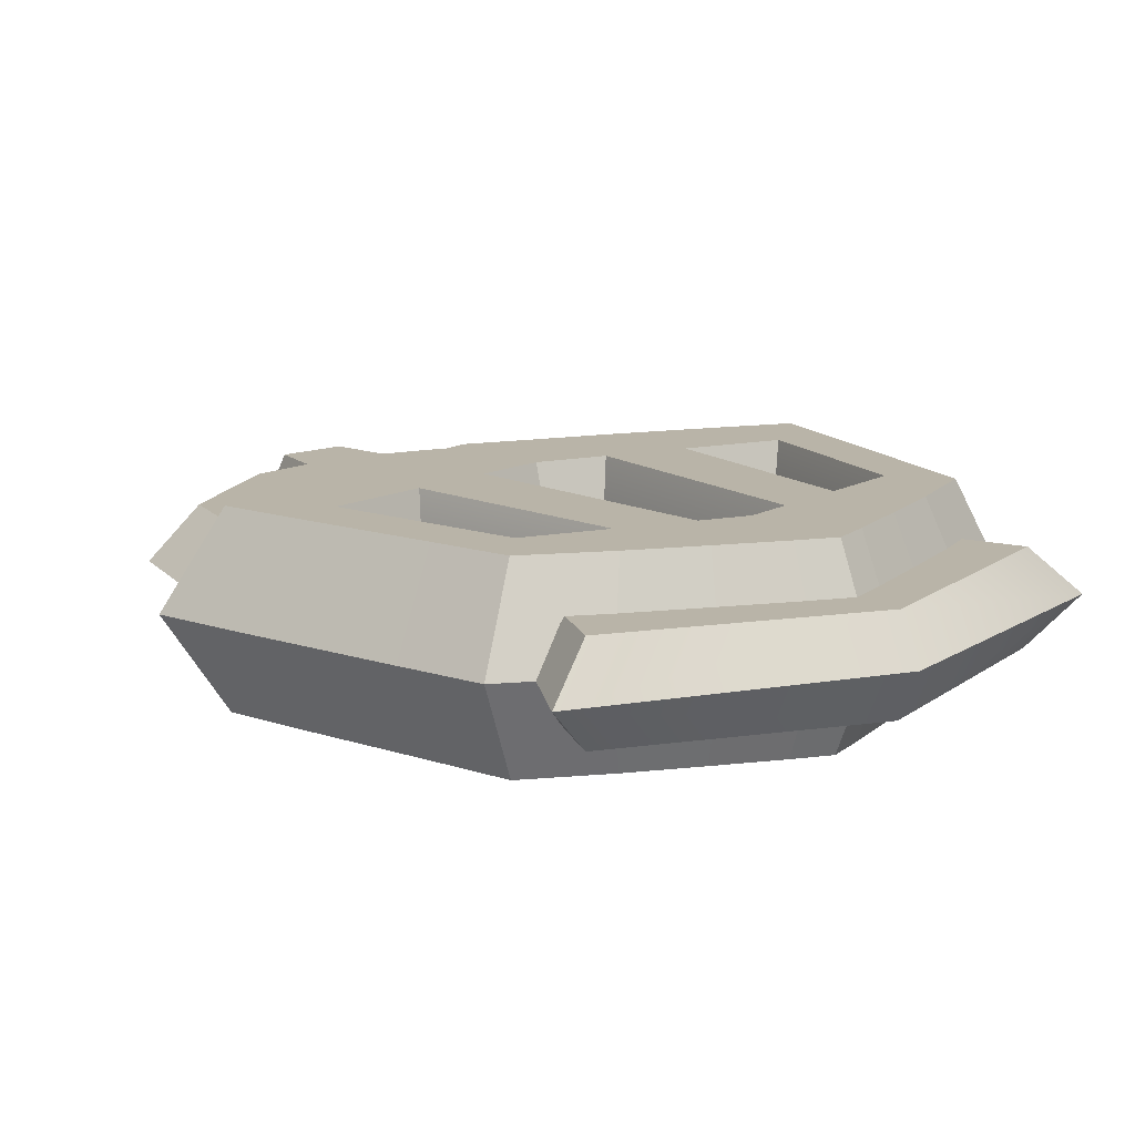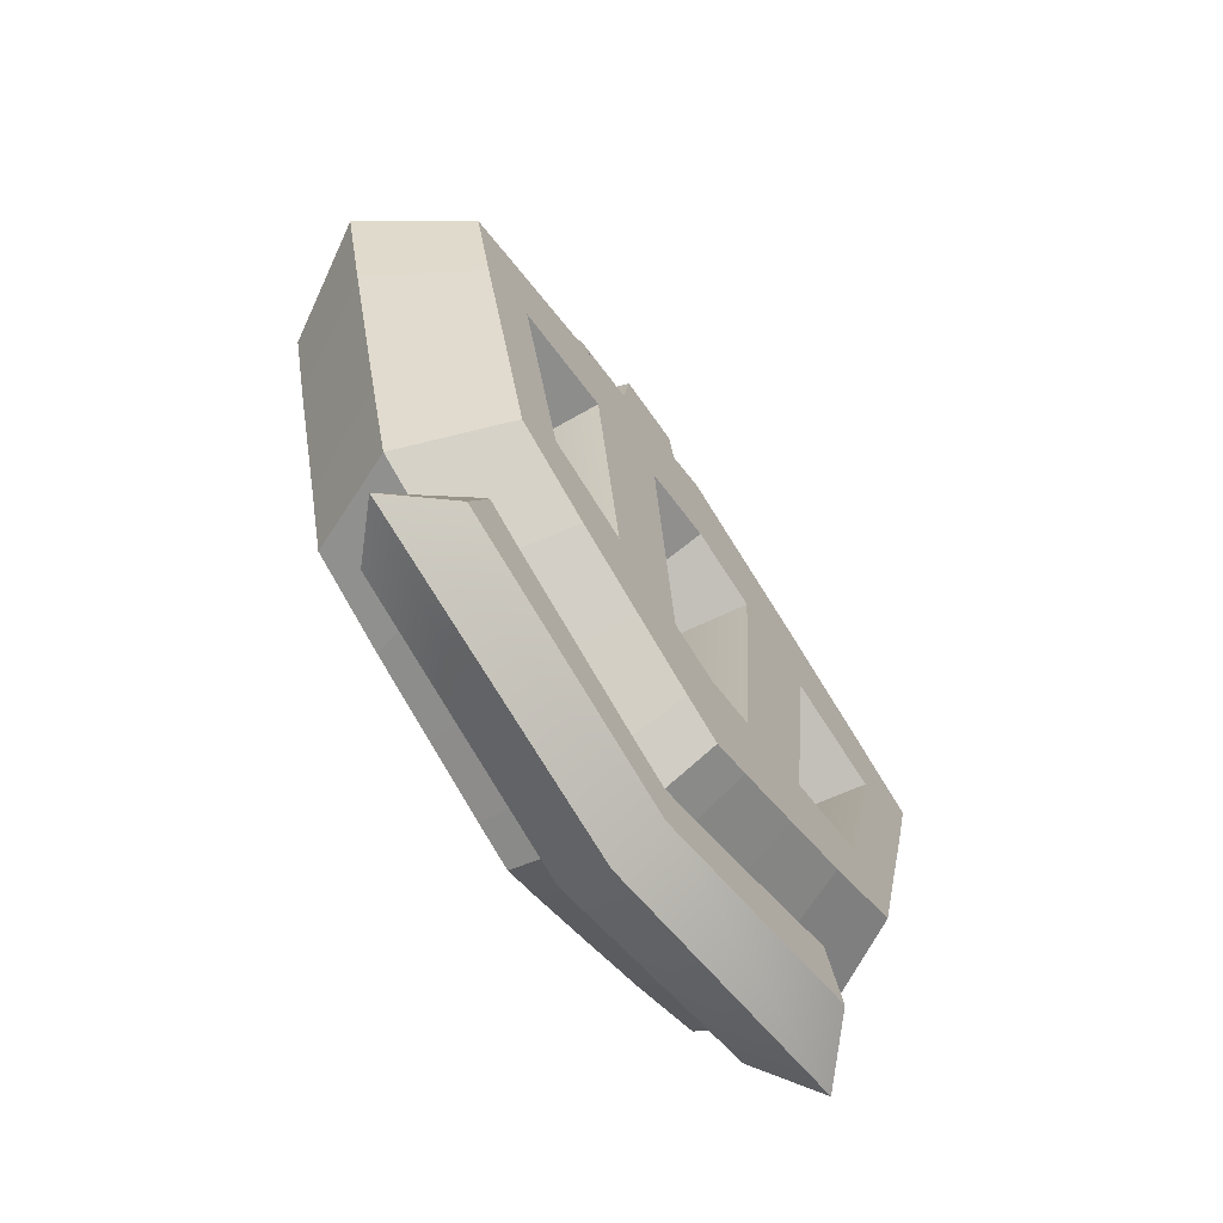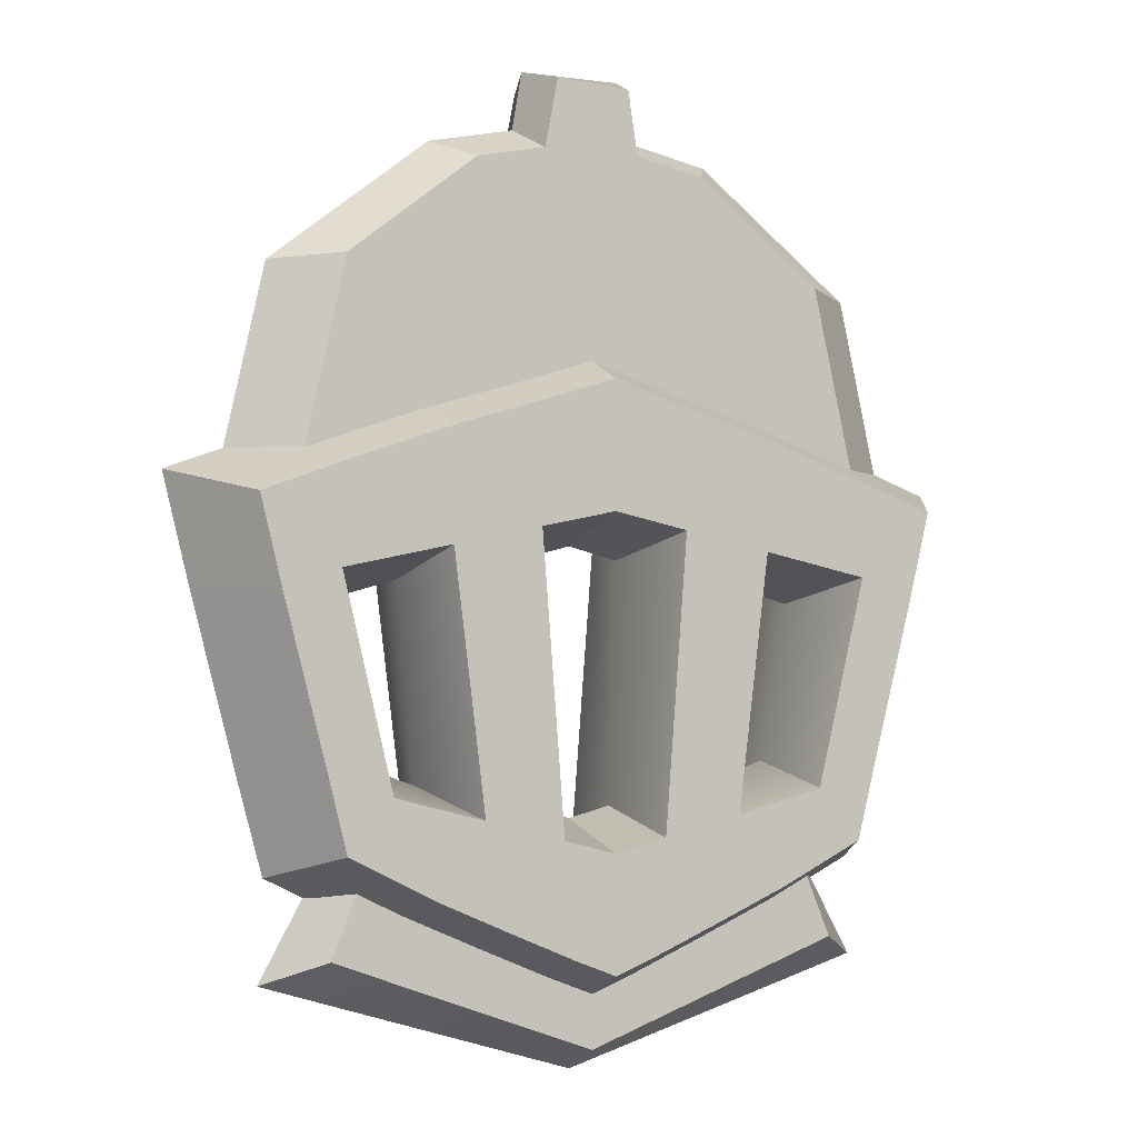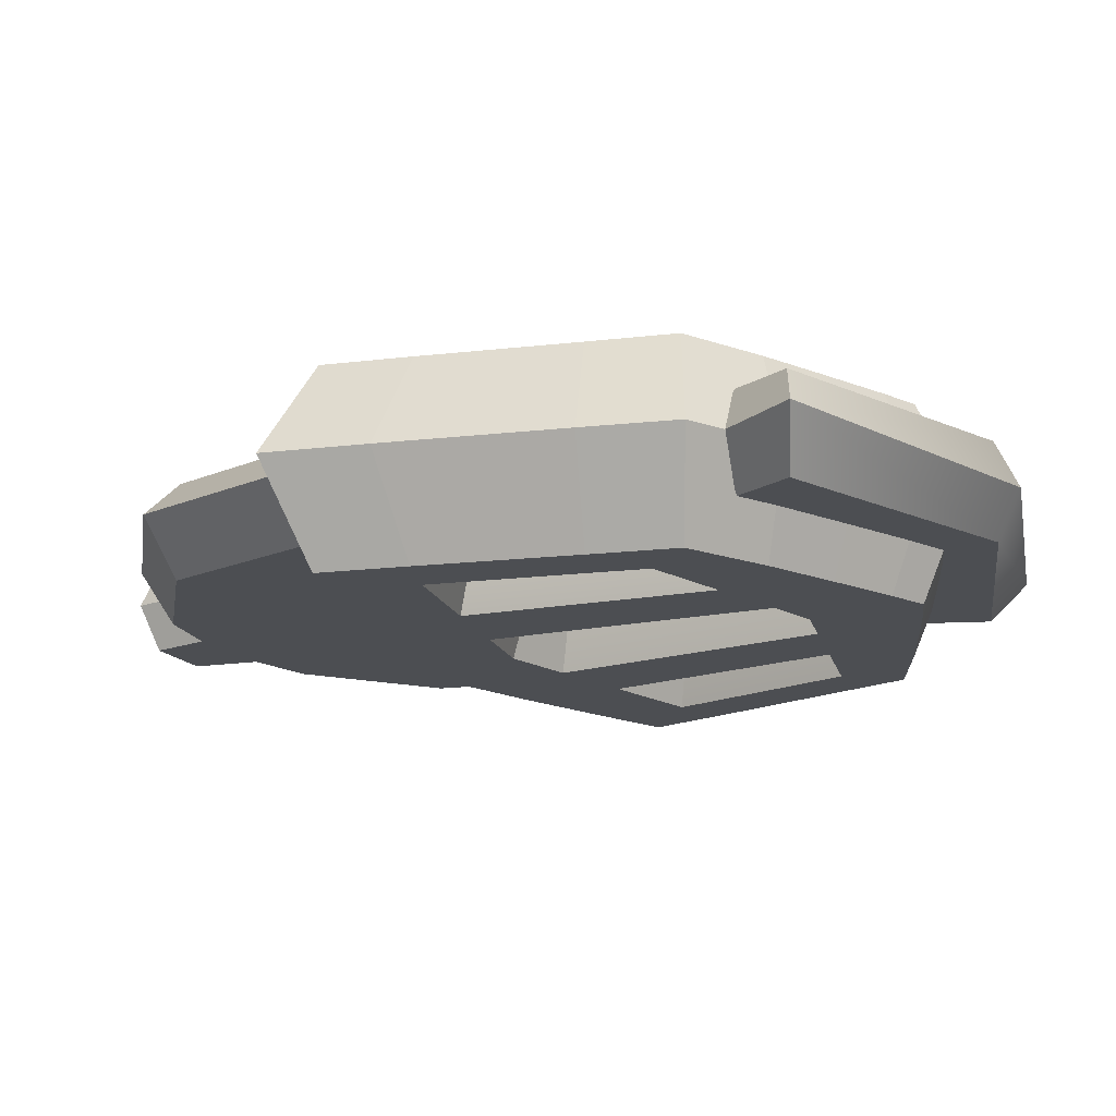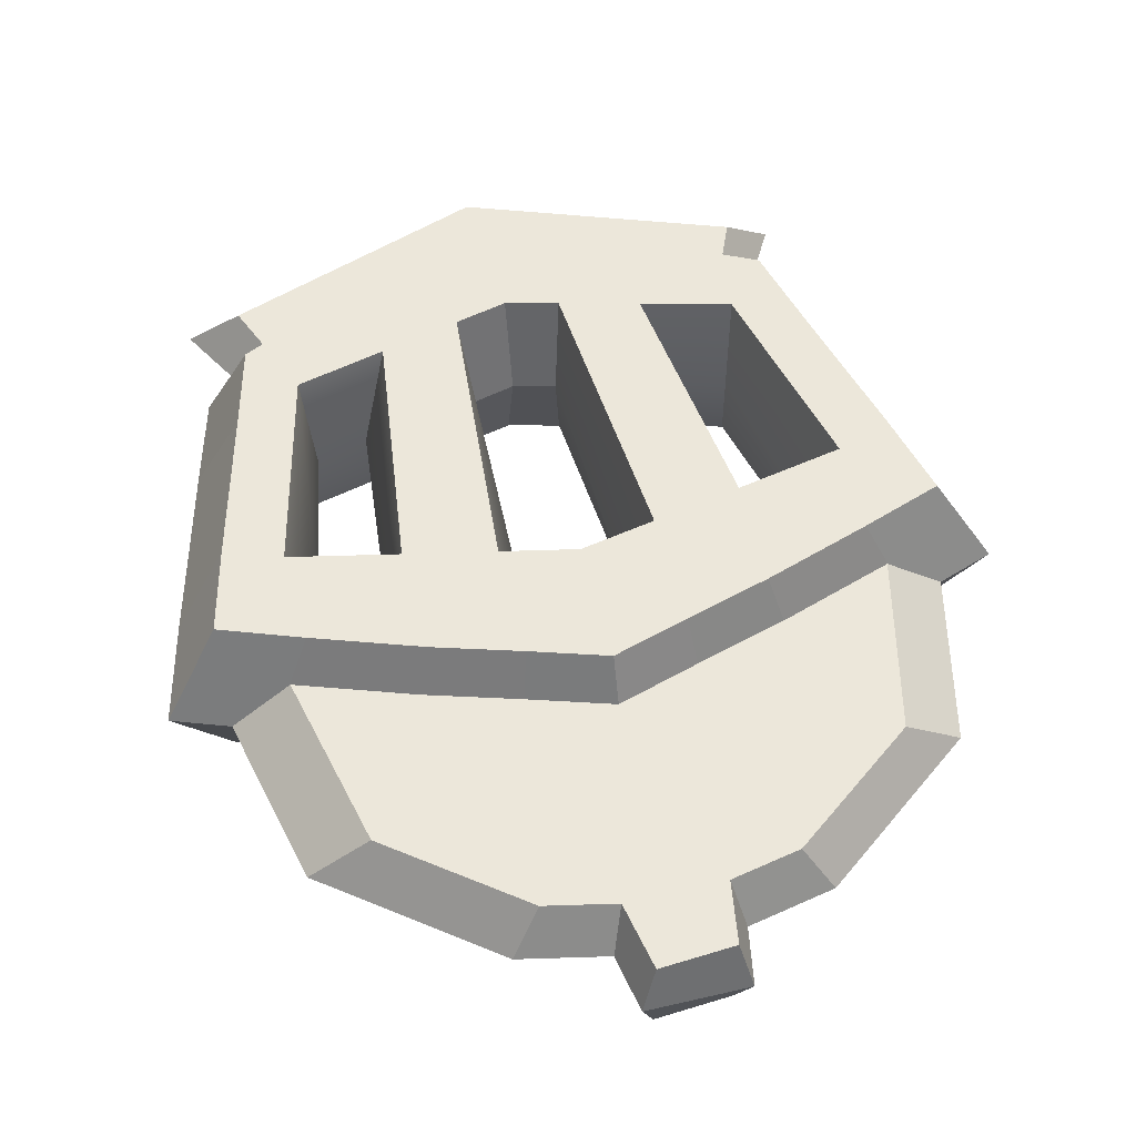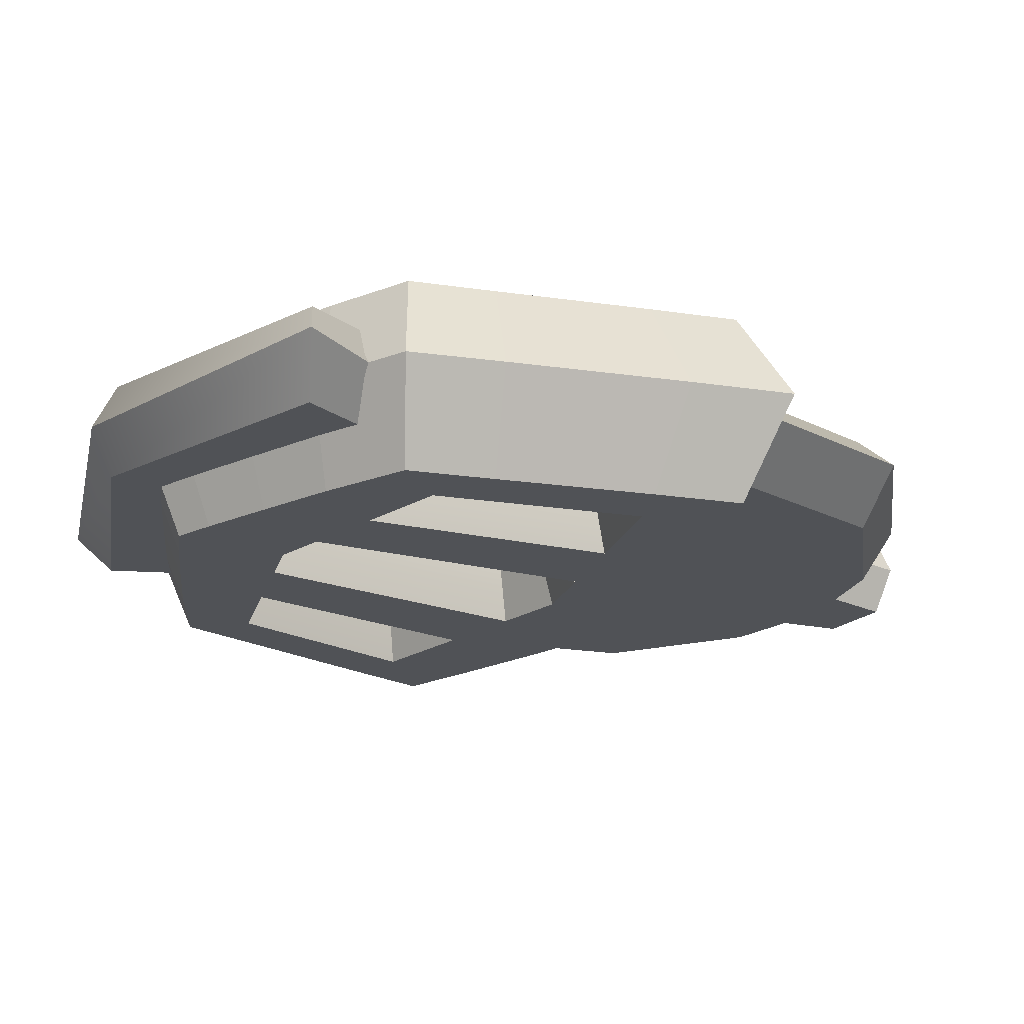
<metadata>
{"format":"obj","ext":"obj","renderer":"f3d","projection":"perspective","resolution":1024,"background":"white","views":[{"elev":13.3,"azim":-38.0,"up":"+Z"},{"elev":-66.6,"azim":-55.8,"up":"+Y"},{"elev":-2.4,"azim":153.5,"up":"+Y"},{"elev":-16.6,"azim":-62.0,"up":"+Z"},{"elev":54.1,"azim":166.2,"up":"+Z"},{"elev":-21.1,"azim":60.7,"up":"+Z"}]}
</metadata>
<code>
v -10.75 -14.9 2
v 10.75 -14.9 2
v -9.534 -12.03 2
v 9.586 -12.03 2
v -10.76 -12.03 0
v 10.76 -12.03 -0
v -12.91 -15.88 -0
v 12.91 -15.88 -0
v 0 -18.79 2
v 0 -19.76 0
v -0 -12.89 0
v 0 -12.89 2
v 12.71 11.22 0
v 6.103 16.3 0
v -6.103 16.3 0
v -12.71 11.22 0
v -14.99 1.158 0
v 14.99 1.158 0
v 10.21 11.39 2
v 4.904 15.47 2
v -4.904 15.47 2
v -10.21 11.39 2
v -12.05 3.3 2
v 12.05 3.3 2
v -2.514 17.05 0
v -2.02 16.07 2
v 2.514 17.05 0
v 2.02 16.07 2
v -2.092 19.41 1e-06
v -1.614 18.66 2
v 2.091 19.41 1e-06
v 1.478 18.88 2
v -10.9 -10.93 4
v 10.9 -10.93 4
v -14.3 2.223 4
v 14.3 2.223 4
v 0 -15.76 4
v 0 6.972 4
v -1.656 -15.12 4
v -3.136 5.986 4
v 1.656 -15.12 4
v 3.136 5.986 4
v 4.453 -13.94 4
v 6.609 4.942 4
v -4.453 -13.94 4
v -6.609 4.942 4
v 7.46 -12.64 4
v 10.99 3.429 4
v -7.46 -12.64 4
v -10.99 3.429 4
v 13.42 -1.338 4
v 11.14 -0.4616 4
v 6.733 0.4733 4
v 3.102 1.234 4
v 0 1.884 4
v -3.102 1.234 4
v -6.733 0.4733 4
v -11.14 -0.4616 4
v -13.42 -1.338 4
v 11.78 -7.509 4
v 9.103 -8.828 4
v 5.425 -9.763 4
v 2.16 -10.59 4
v 0 -11.14 4
v -2.16 -10.59 4
v -5.425 -9.763 4
v -9.103 -8.828 4
v -11.78 -7.509 4
v -12.71 -11.9 0
v -8.701 -13.88 0
v -16.68 3.201 0
v -12.82 4.608 0
v -13.74 -8.15 0
v 12.71 -11.9 0
v 13.74 -8.15 0
v 0 -17.53 0
v 1.931 -16.78 0
v 0 8.739 0
v 3.658 7.589 0
v -1.931 -16.78 0
v -3.658 7.589 0
v 5.194 -15.4 0
v 7.708 6.371 0
v 8.701 -13.88 0
v 12.82 4.608 0
v -5.194 -15.4 0
v -7.708 6.371 0
v 16.68 3.201 0
v 15.65 -0.952 0
v -15.65 -0.952 0
v 9.943 -1.435 0
v 7.385 -0.7178 0
v 2.066 0.1895 0
v 0 0.7236 0
v -2.066 0.1895 0
v -7.385 -0.7178 0
v -9.943 -1.435 0
v 8.759 -7.855 0
v 6.626 -8.572 0
v 1.754 -9.531 -0
v -1.754 -9.531 0
v -6.626 -8.572 0
v -8.759 -7.855 0
v -0 -9.983 0
v -10.75 -14.9 -2
v 10.75 -14.9 -2
v -9.534 -12.03 -2
v 9.586 -12.03 -2
v 0 -18.79 -2
v 0 -12.89 -2
v 10.21 11.39 -2
v 4.904 15.47 -2
v -4.904 15.47 -2
v -10.21 11.39 -2
v -12.05 3.3 -2
v 12.05 3.3 -2
v -2.02 16.07 -2
v 2.02 16.07 -2
v -2.092 19.41 -1e-06
v -1.614 18.66 -2
v 2.091 19.41 -1e-06
v 1.478 18.88 -2
v -10.9 -10.93 -4
v 10.9 -10.93 -4
v -14.3 2.223 -4
v 14.3 2.223 -4
v 0 -15.76 -4
v 0 6.972 -4
v -1.656 -15.12 -4
v -3.136 5.986 -4
v 1.656 -15.12 -4
v 3.136 5.986 -4
v 4.453 -13.94 -4
v 6.609 4.942 -4
v -4.453 -13.94 -4
v -6.609 4.942 -4
v 7.46 -12.64 -4
v 10.99 3.429 -4
v -7.46 -12.64 -4
v -10.99 3.429 -4
v 13.42 -1.338 -4
v 11.14 -0.4616 -4
v 6.733 0.4733 -4
v 3.102 1.234 -4
v 0 1.884 -4
v -3.102 1.234 -4
v -6.733 0.4733 -4
v -11.14 -0.4616 -4
v -13.42 -1.338 -4
v 11.78 -7.509 -4
v 9.103 -8.828 -4
v 5.425 -9.763 -4
v 2.16 -10.59 -4
v -0 -11.14 -4
v -2.16 -10.59 -4
v -5.425 -9.763 -4
v -9.103 -8.828 -4
v -11.78 -7.509 -4
f 12 9 2 4
f 11 12 4 6
f 9 10 8 2
f 2 8 6 4
f 7 1 3 5
f 7 10 9 1
f 3 12 11 5
f 1 9 12 3
f 13 14 20 19
f 14 27 28 20
f 15 16 22 21
f 16 17 23 22
f 18 13 19 24
f 22 23 24 19
f 26 28 32 30
f 26 25 15 21
f 30 32 31 29
f 20 28 26 21 22 19
f 25 26 30 29
f 28 27 31 32
f 29 31 27 25
f 63 64 37 41
f 33 49 67 68
f 64 65 39 37
f 62 63 41 43
f 61 62 43 47
f 65 66 45 39
f 60 61 47 34
f 66 67 49 45
f 48 52 51 36
f 44 53 52 48
f 42 54 53 44
f 38 55 54 42
f 40 56 55 38
f 46 57 56 40
f 50 58 57 46
f 59 58 50 35
f 51 52 61 60
f 53 54 63 62
f 56 57 66 65
f 68 67 58 59
f 49 33 69 70
f 35 50 72 71
f 33 68 73 69
f 60 34 74 75
f 41 37 76 77
f 38 42 79 78
f 37 39 80 76
f 40 38 78 81
f 43 41 77 82
f 42 44 83 79
f 47 43 82 84
f 44 48 85 83
f 39 45 86 80
f 46 40 81 87
f 34 47 84 74
f 48 36 88 85
f 45 49 70 86
f 50 46 87 72
f 36 51 89 88
f 59 35 71 90
f 51 60 75 89
f 68 59 90 73
f 52 53 92 91
f 54 55 94 93
f 55 56 95 94
f 57 58 97 96
f 61 52 91 98
f 53 62 99 92
f 63 54 93 100
f 56 65 101 95
f 66 57 96 102
f 58 67 103 97
f 62 61 98 99
f 64 63 100 104
f 65 64 104 101
f 67 66 102 103
f 23 17 18 24
f 110 108 106 109
f 11 6 108 110
f 109 106 8 10
f 106 108 6 8
f 7 5 107 105
f 7 105 109 10
f 107 5 11 110
f 105 107 110 109
f 13 111 112 14
f 14 112 118 27
f 15 113 114 16
f 16 114 115 17
f 18 116 111 13
f 114 111 116 115
f 117 120 122 118
f 117 113 15 25
f 120 119 121 122
f 112 111 114 113 117 118
f 25 119 120 117
f 118 122 121 27
f 119 25 27 121
f 153 131 127 154
f 123 158 157 139
f 154 127 129 155
f 152 133 131 153
f 151 137 133 152
f 155 129 135 156
f 150 124 137 151
f 156 135 139 157
f 138 126 141 142
f 134 138 142 143
f 132 134 143 144
f 128 132 144 145
f 130 128 145 146
f 136 130 146 147
f 140 136 147 148
f 149 125 140 148
f 141 150 151 142
f 143 152 153 144
f 146 155 156 147
f 158 149 148 157
f 139 70 69 123
f 125 71 72 140
f 123 69 73 158
f 150 75 74 124
f 131 77 76 127
f 128 78 79 132
f 127 76 80 129
f 130 81 78 128
f 133 82 77 131
f 132 79 83 134
f 137 84 82 133
f 134 83 85 138
f 129 80 86 135
f 136 87 81 130
f 124 74 84 137
f 138 85 88 126
f 135 86 70 139
f 140 72 87 136
f 126 88 89 141
f 149 90 71 125
f 141 89 75 150
f 158 73 90 149
f 142 91 92 143
f 144 93 94 145
f 145 94 95 146
f 147 96 97 148
f 151 98 91 142
f 143 92 99 152
f 153 100 93 144
f 146 95 101 155
f 156 102 96 147
f 148 97 103 157
f 152 99 98 151
f 154 104 100 153
f 155 101 104 154
f 157 103 102 156
f 115 116 18 17

</code>
